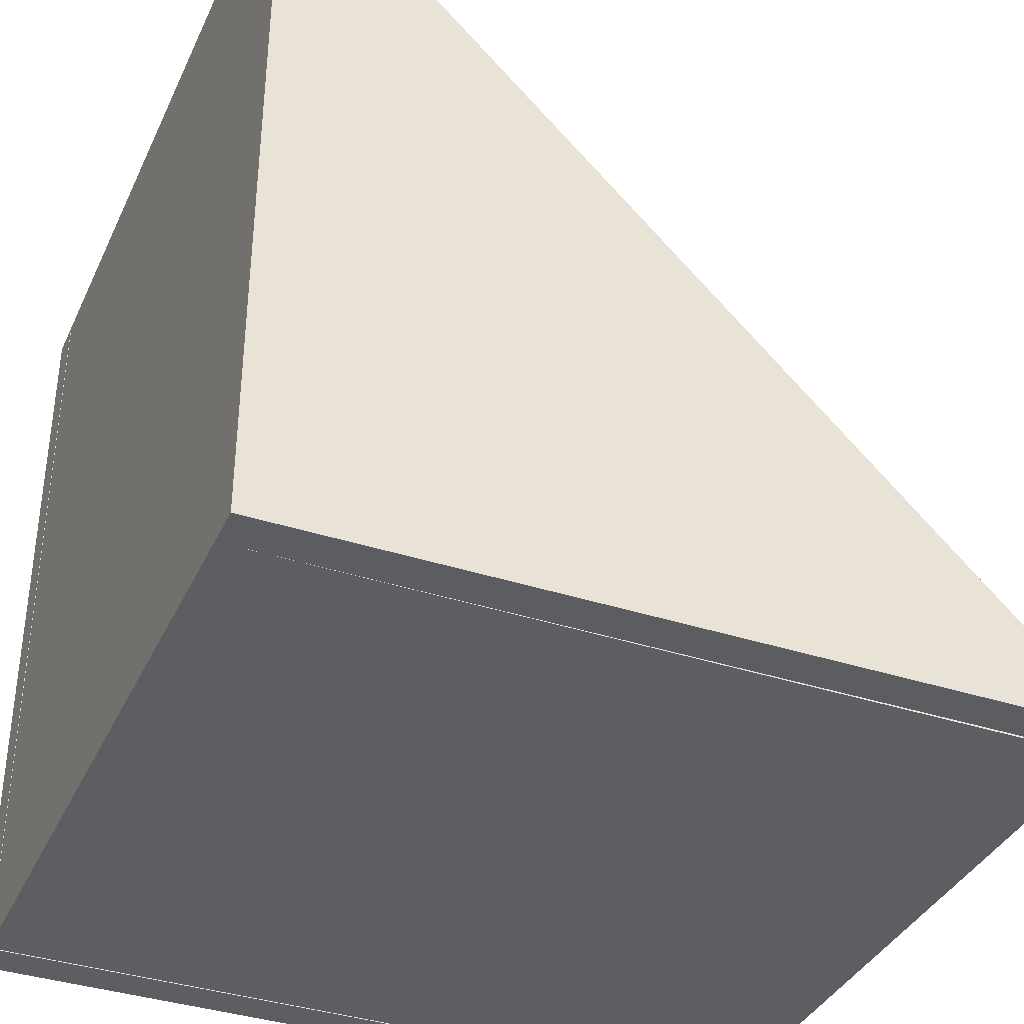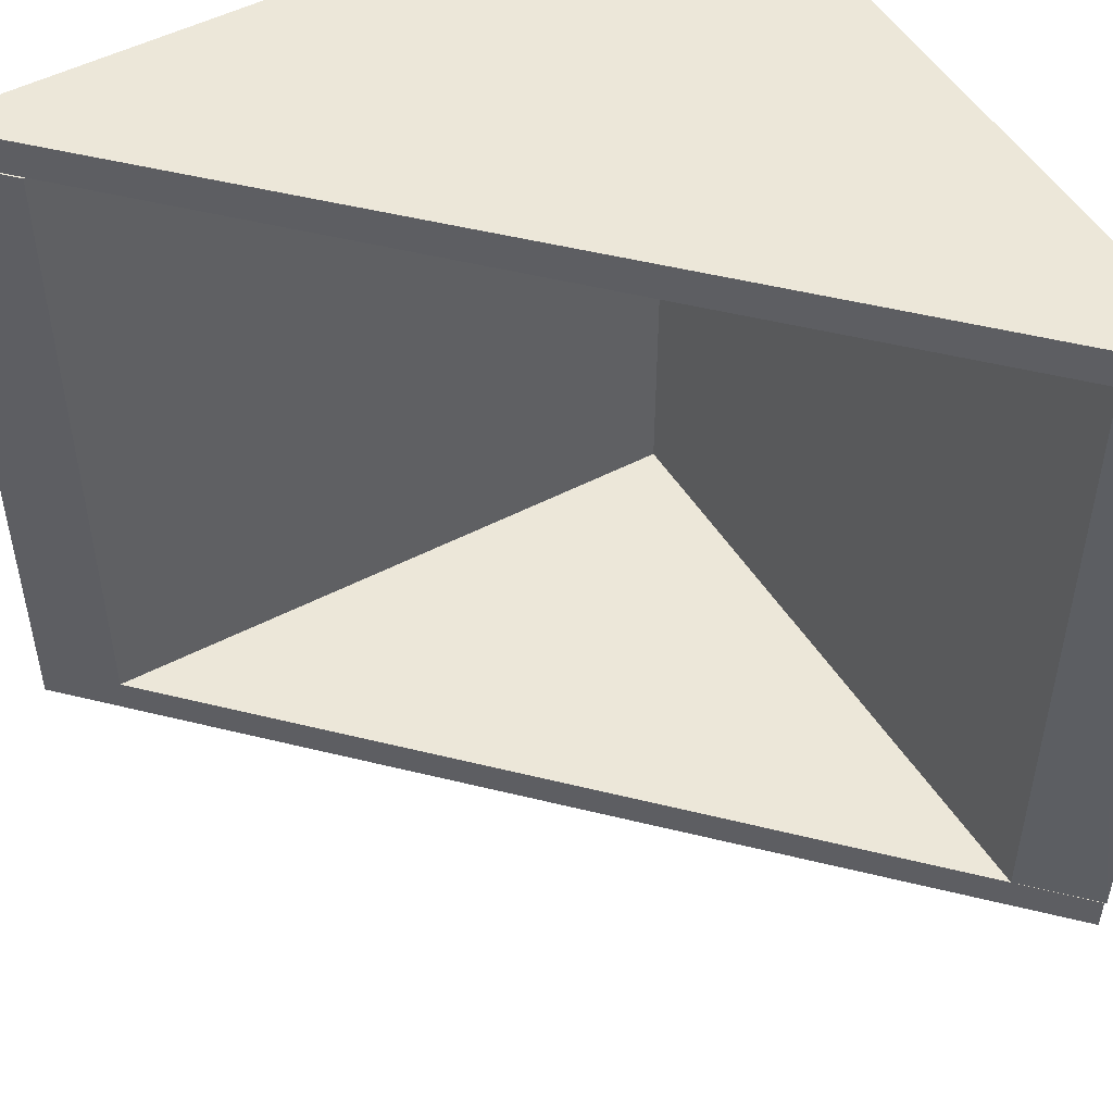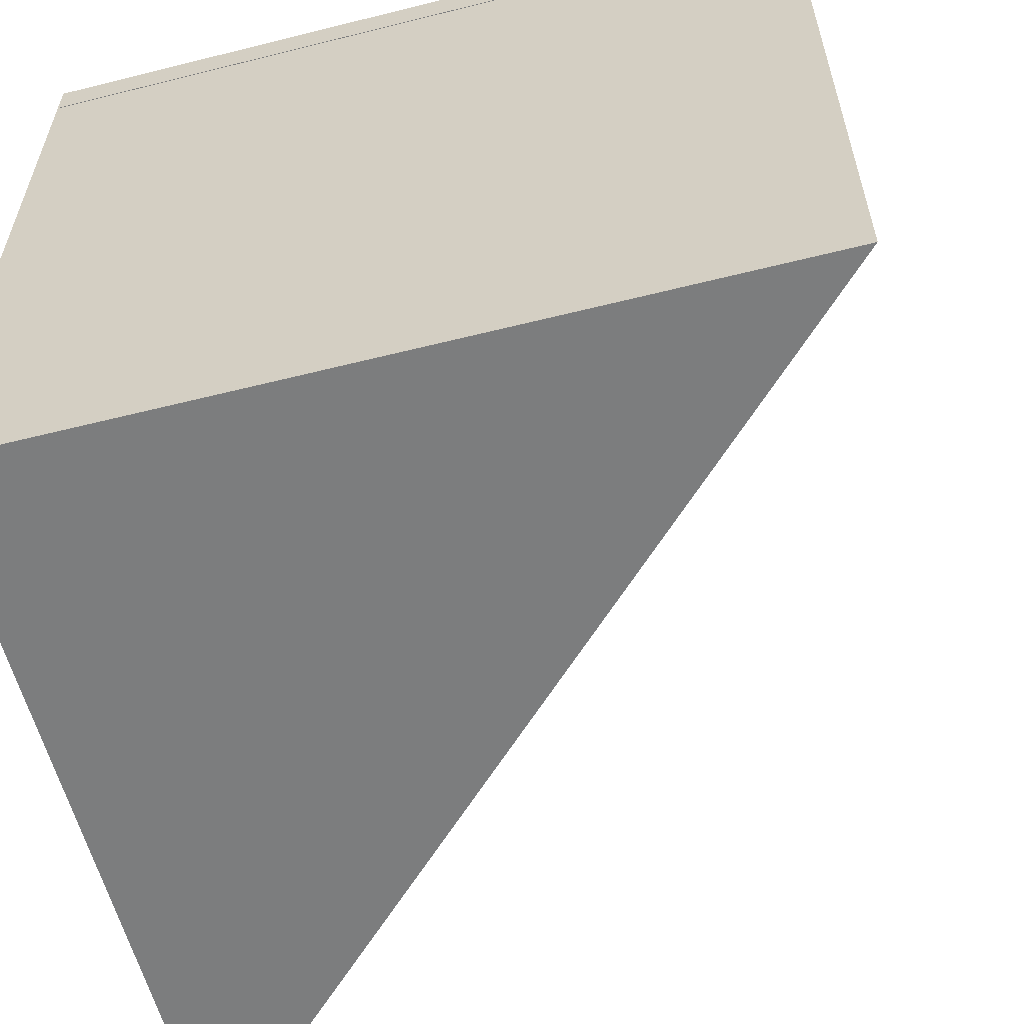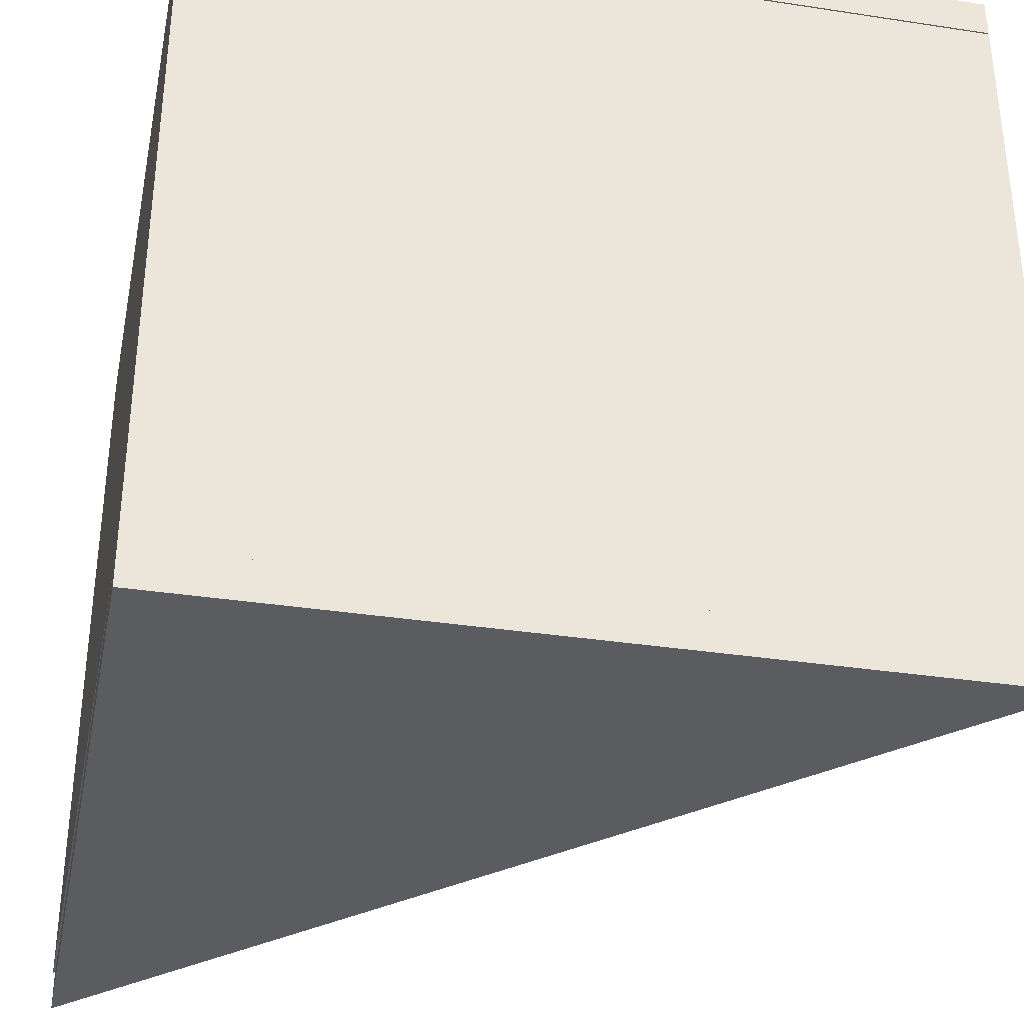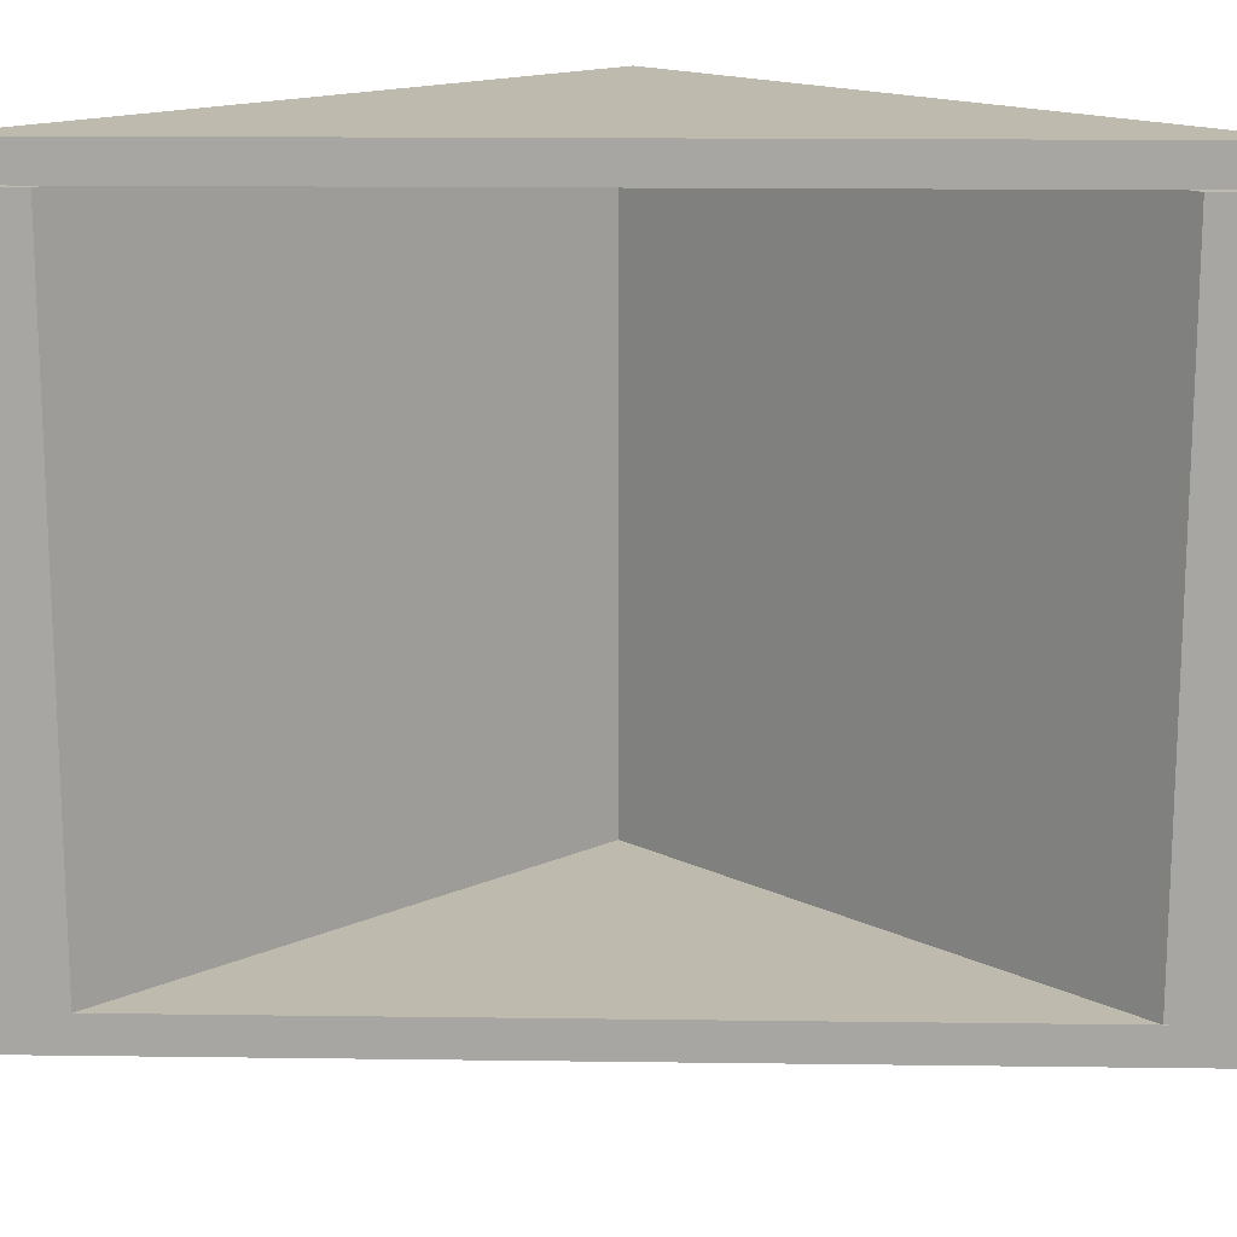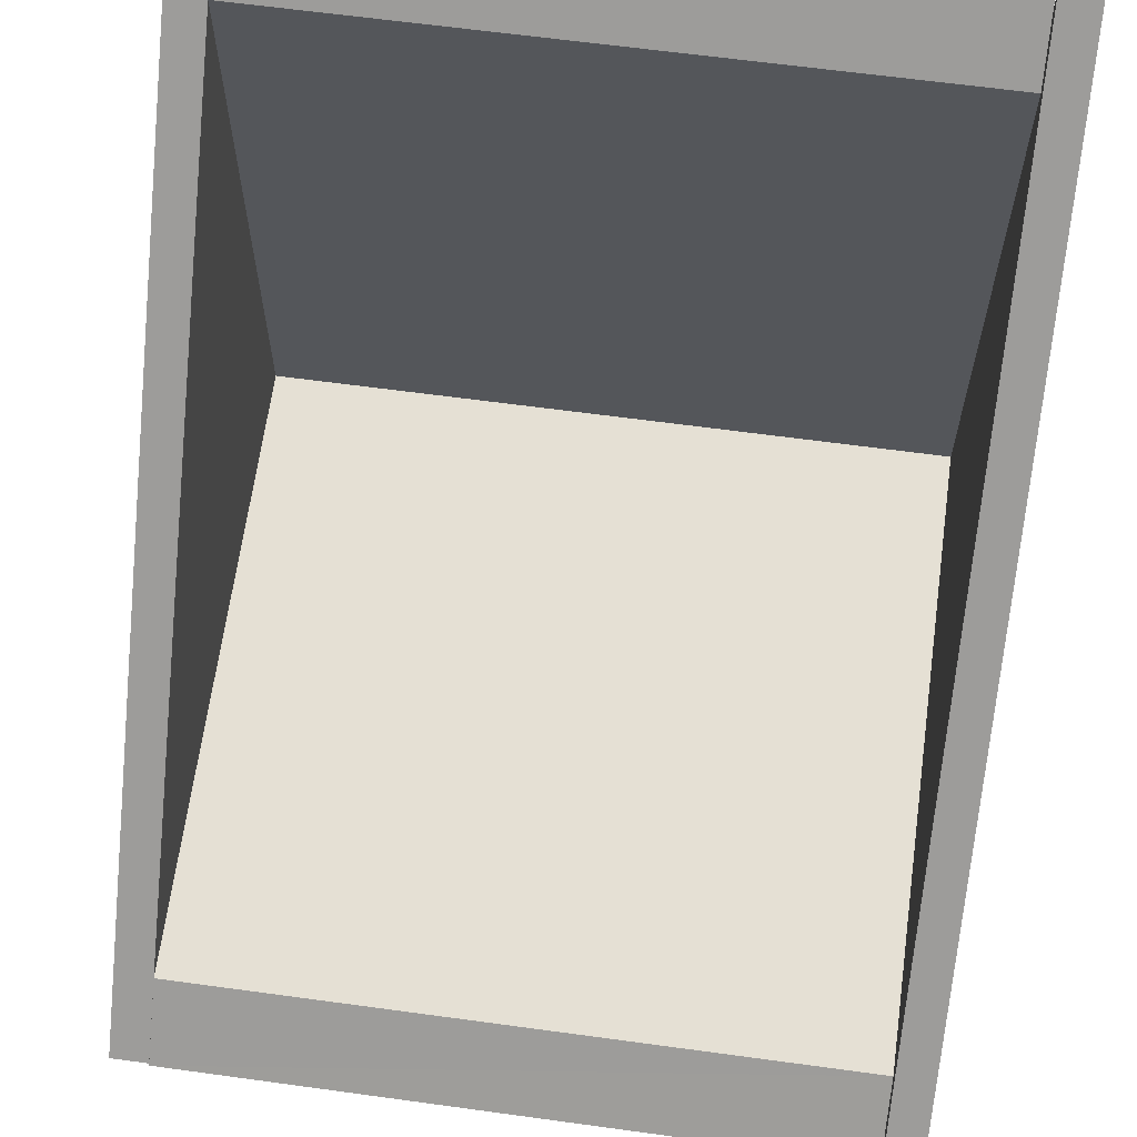
<metadata>
{"format":"obj","ext":"obj","renderer":"f3d","projection":"perspective","resolution":1024,"background":"white","views":[{"elev":-37.2,"azim":-22.8,"up":"+Z"},{"elev":50.2,"azim":60.2,"up":"+Y"},{"elev":-59.0,"azim":-75.5,"up":"+Y"},{"elev":-34.9,"azim":-101.5,"up":"+Y"},{"elev":15.6,"azim":46.6,"up":"+Y"},{"elev":64.1,"azim":97.8,"up":"+Z"}]}
</metadata>
<code>
v -0.5 0 0.5
v -0.5 0 -0.5
v 0.5 0 -0.5
v 0.5 0.05 -0.5
v -0.5 0.05 0.5
v -0.42 0.05 0.42
v -0.5 0.05 -0.5
v -0.42 0.05 -0.4
v -0.5 0.95 0.5
v -0.42 0.95 0.42
v -0.42 0.95 -0.4
v 0.5018 0.05 -0.5026
v 0.4172 0.05 -0.4174
v 0.5028 0.95 -0.5026
v 0.4172 0.95 -0.4174
v -0.5 0.95 -0.5
v -0.5 0.952 0.5
v 0.5028 0.952 -0.5026
v -0.5 0.952 -0.5
v -0.5 1.002 0.5
v 0.5028 1.002 -0.5026
v -0.5 1.002 -0.5
f 1 2 3
f 5 7 8
f 8 11 10
f 6 10 9
f 12 14 15
f 19 18 17
f 22 20 21
f 18 21 20
f 17 20 22
f 19 22 21
f 5 4 7
f 2 7 4
f 1 3 4
f 1 5 7
f 9 10 11
f 7 16 11
f 5 9 16
f 8 13 15
f 7 12 13
f 16 11 15
f 16 14 12
f 6 5 8
f 6 8 10
f 5 6 9
f 13 12 15
f 17 18 20
f 19 17 22
f 18 19 21
f 3 2 4
f 5 1 4
f 2 1 7
f 16 9 11
f 8 7 11
f 7 5 16
f 11 8 15
f 8 7 13
f 14 16 15
f 7 16 12

</code>
